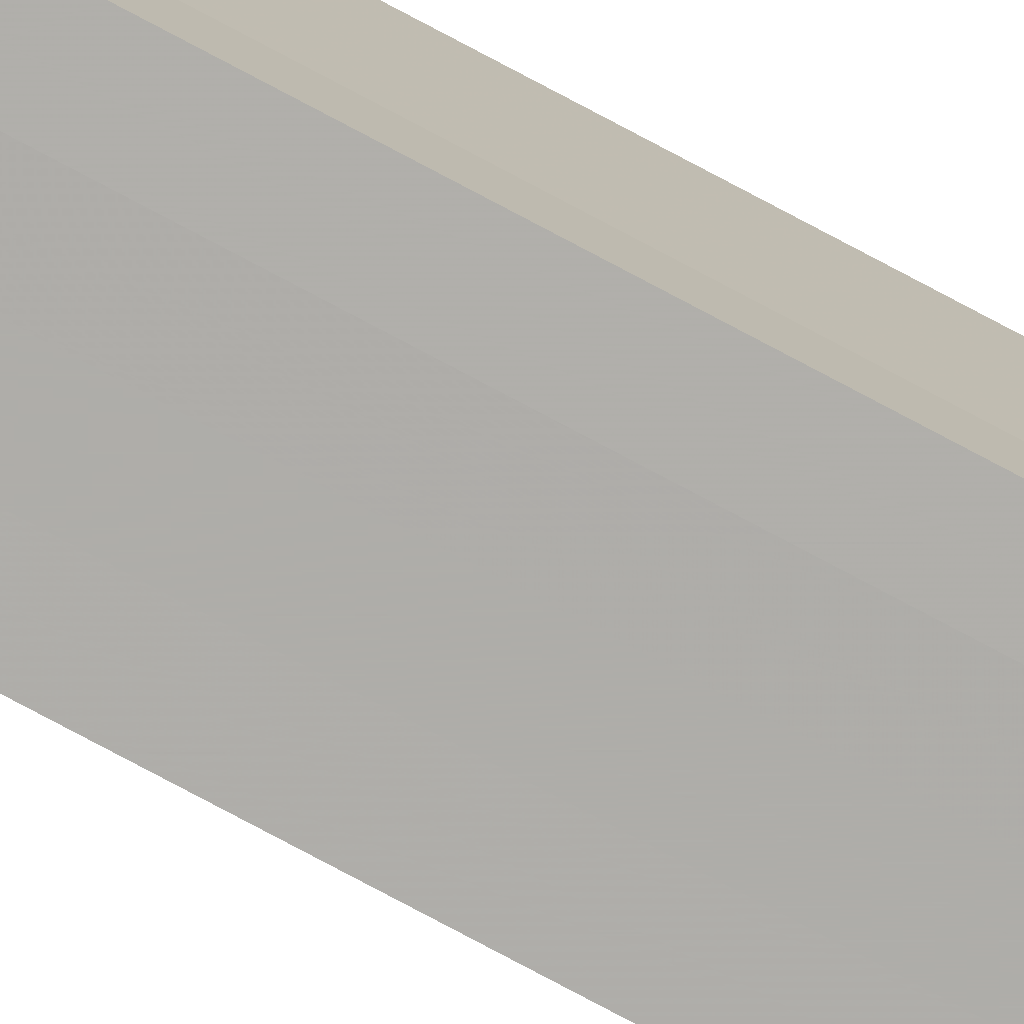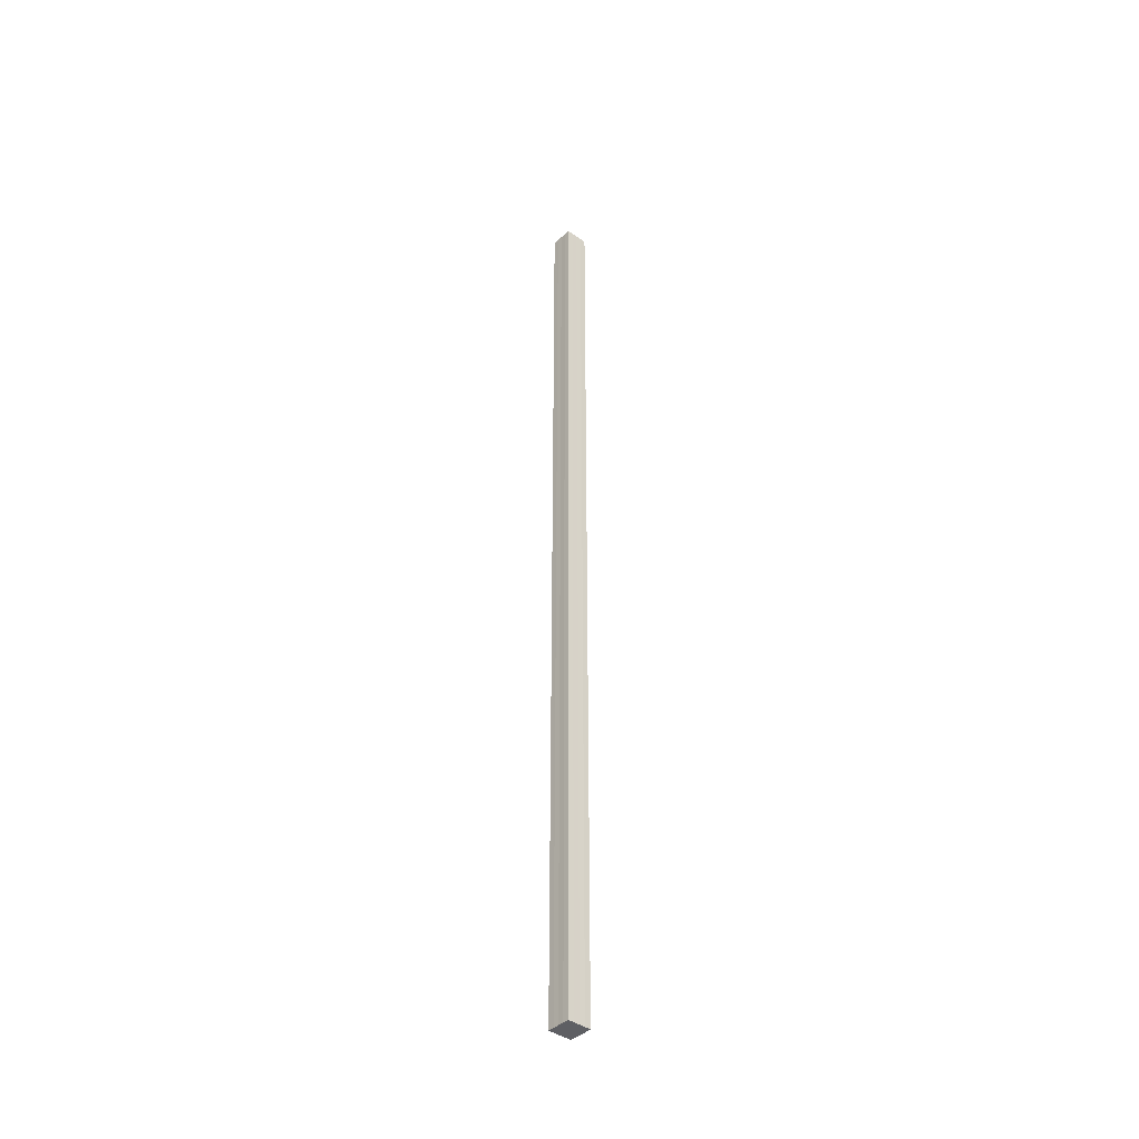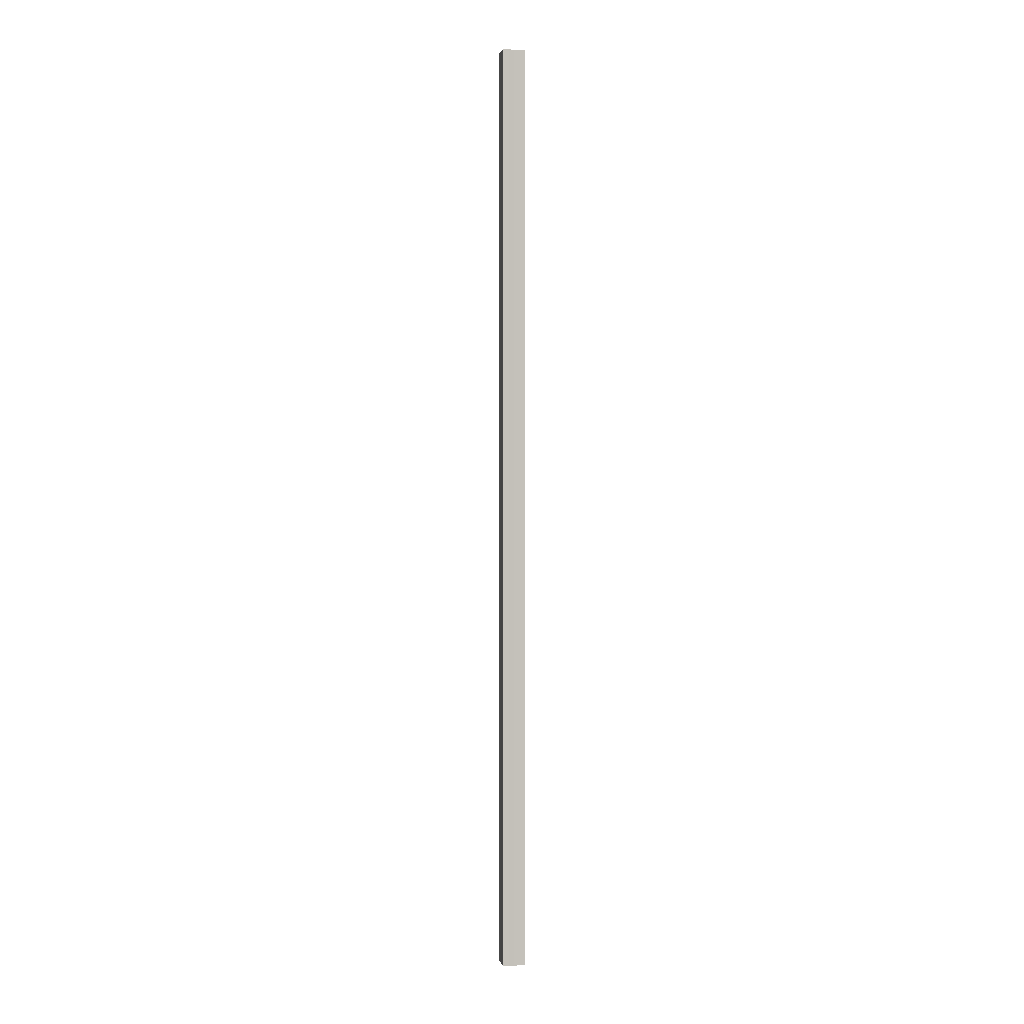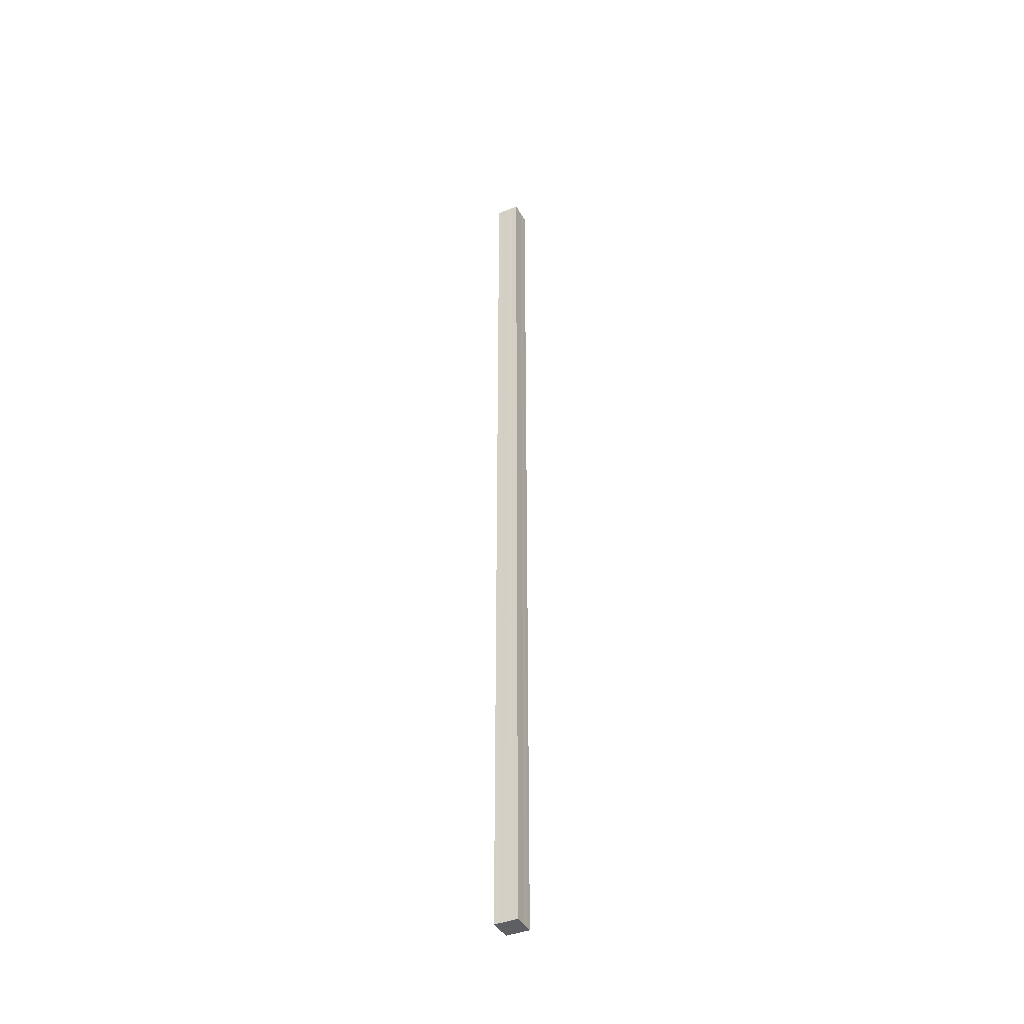
<metadata>
{"format":"obj","ext":"obj","renderer":"f3d","projection":"perspective","resolution":1024,"background":"white","views":[{"elev":-77.4,"azim":61.9,"up":"+Y"},{"elev":-41.0,"azim":138.7,"up":"+Z"},{"elev":2.3,"azim":168.2,"up":"+Z"},{"elev":-40.7,"azim":-153.6,"up":"+Z"}]}
</metadata>
<code>
o 10733
v 2174 1881 16.06
v 2174 1881 16.06
v 2174 1881 17.69
v 2174 1881 16.06
v 2174 1881 17.69
v 2174 1881 16.06
v 2174 1881 17.69
v 2174 1881 16.06
v 2174 1881 17.69
v 2174 1881 16.06
v 2174 1881 17.69
v 2174 1881 16.06
v 2174 1881 17.69
v 2174 1881 16.06
v 2174 1881 17.69
v 2174 1881 16.06
v 2174 1881 17.69
v 2174 1881 16.06
v 2174 1881 16.06
v 2174 1881 16.06
v 2174 1881 16.06
v 2174 1881 16.06
v 2174 1881 16.06
v 2174 1881 16.06
v 2174 1881 16.06
v 2174 1881 16.06
v 2174 1881 17.69
v 2174 1881 17.69
v 2174 1881 16.06
v 2174 1881 17.69
v 2174 1881 16.06
v 2174 1881 16.06
v 2174 1881 17.69
v 2174 1881 16.06
v 2174 1881 16.06
v 2174 1881 17.69
v 2174 1881 16.06
v 2174 1881 16.06
v 2174 1881 16.06
v 2174 1881 16.06
v 2174 1881 17.69
v 2174 1881 16.06
v 2174 1881 17.69
v 2174 1881 16.06
v 2174 1881 17.69
v 2174 1881 16.06
v 2174 1881 16.06
v 2174 1881 16.06
v 2174 1881 16.06
v 2174 1881 17.69
v 2174 1881 17.69
v 2174 1881 17.69
v 2174 1881 17.69
v 2174 1881 17.69
v 2174 1881 16.06
v 2174 1881 17.69
v 2174 1881 16.06
v 2174 1881 17.69
v 2174 1881 16.06
v 2174 1881 17.69
v 2174 1881 16.06
v 2174 1881 17.69
v 2174 1881 16.06
v 2174 1881 17.69
v 2174 1881 16.06
v 2174 1881 16.06
v 2174 1881 16.06
v 2174 1881 16.06
v 2174 1881 16.06
v 2174 1881 16.06
v 2174 1881 17.69
v 2174 1881 16.06
v 2174 1881 17.69
v 2174 1881 16.06
v 2174 1881 17.69
v 2174 1881 16.06
v 2174 1881 17.69
v 2174 1881 16.06
v 2174 1881 17.69
v 2174 1881 16.06
v 2174 1881 17.69
v 2174 1881 17.69
v 2174 1881 17.69
v 2174 1881 17.69
v 2174 1881 17.69
v 2174 1881 17.69
v 2174 1881 17.69
v 2174 1881 17.69
v 2174 1881 17.69
v 2174 1881 17.69
v 2174 1881 17.69
v 2174 1881 17.69
v 2174 1881 17.69
v 2174 1881 17.69
v 2174 1881 17.69
v 2174 1881 17.69
v 2174 1881 17.69
v 2174 1881 17.69
f 1 2 3
f 2 4 5
f 6 1 7
f 8 6 9
f 9 10 11
f 11 12 13
f 13 14 15
f 15 16 17
f 18 16 19
f 18 20 16
f 18 19 21
f 18 22 20
f 18 21 23
f 18 24 22
f 18 23 25
f 18 26 24
f 27 25 28
f 18 25 29
f 30 31 27
f 18 29 32
f 33 34 30
f 18 32 35
f 36 37 33
f 38 39 36
f 39 40 41
f 40 42 43
f 42 44 45
f 18 35 46
f 18 46 47
f 18 47 48
f 18 48 49
f 18 49 26
f 50 26 51
f 52 46 53
f 54 55 50
f 56 57 52
f 58 59 54
f 60 61 56
f 62 63 58
f 64 65 60
f 66 67 62
f 68 69 64
f 67 70 71
f 69 72 73
f 70 74 75
f 74 76 77
f 72 78 79
f 78 80 81
f 82 83 84
f 82 85 83
f 82 84 86
f 82 87 85
f 82 86 88
f 82 89 87
f 82 88 90
f 82 91 89
f 82 90 92
f 82 93 91
f 82 92 94
f 82 95 93
f 82 94 96
f 82 97 95
f 82 96 98
f 82 98 97

</code>
